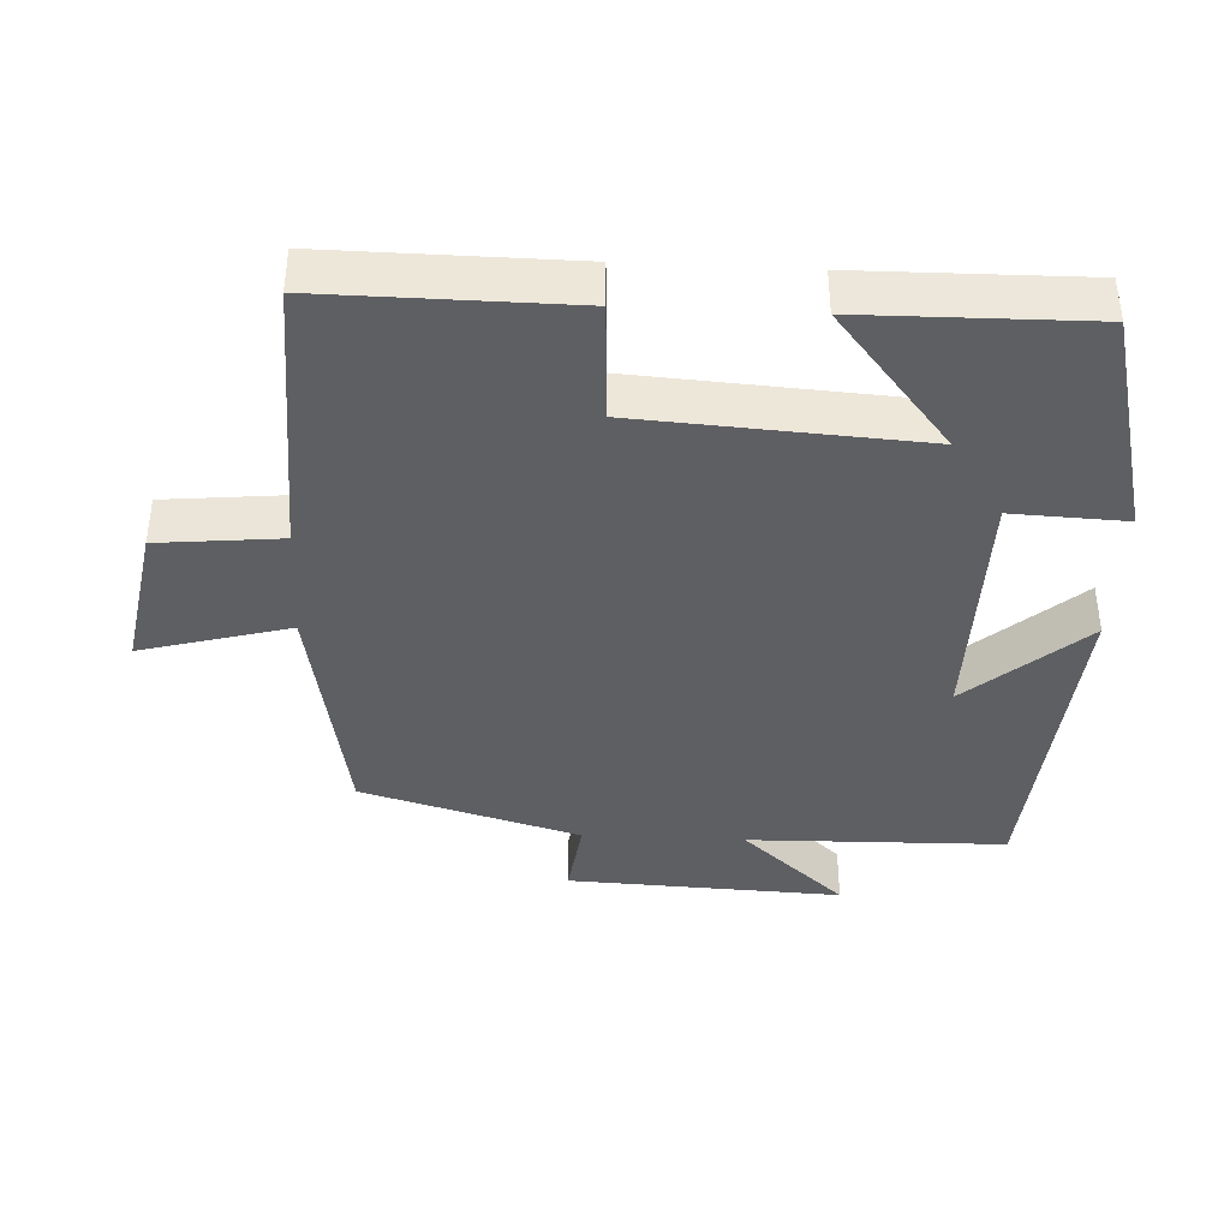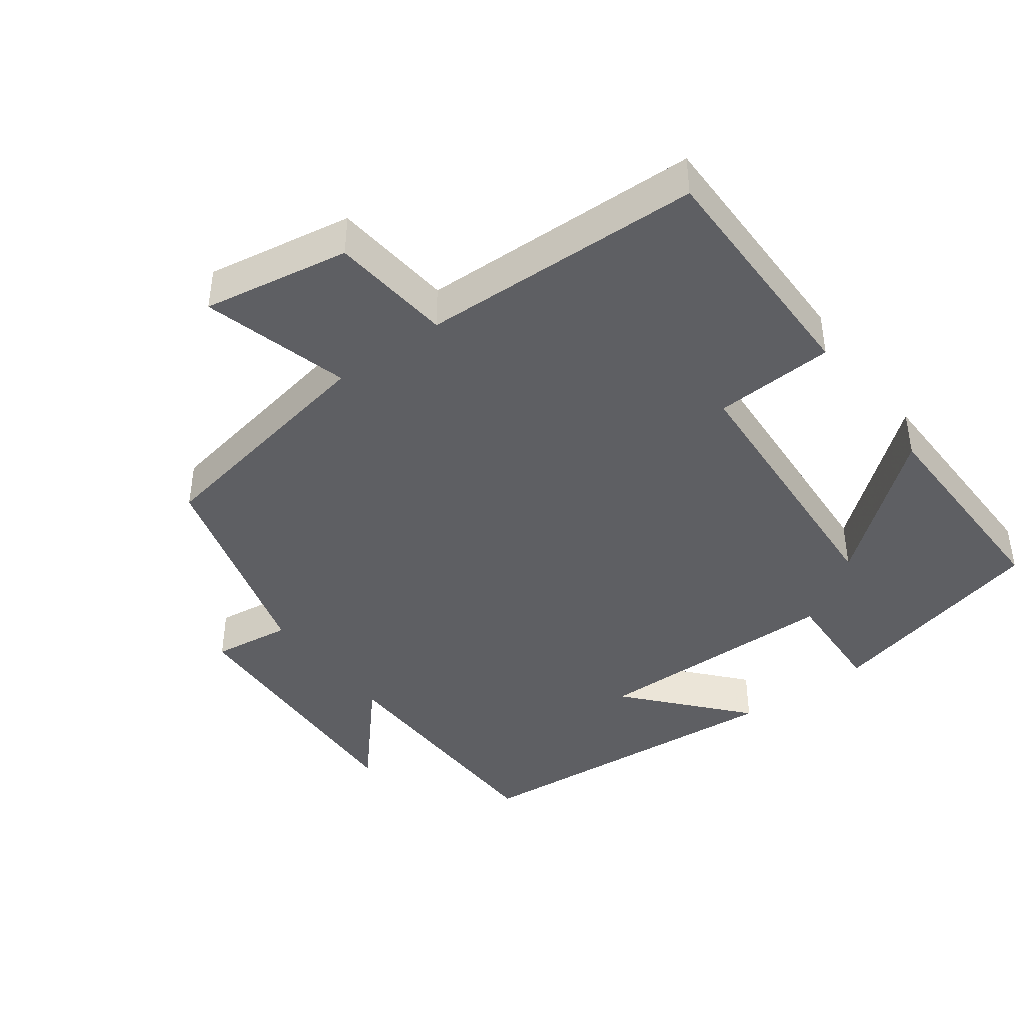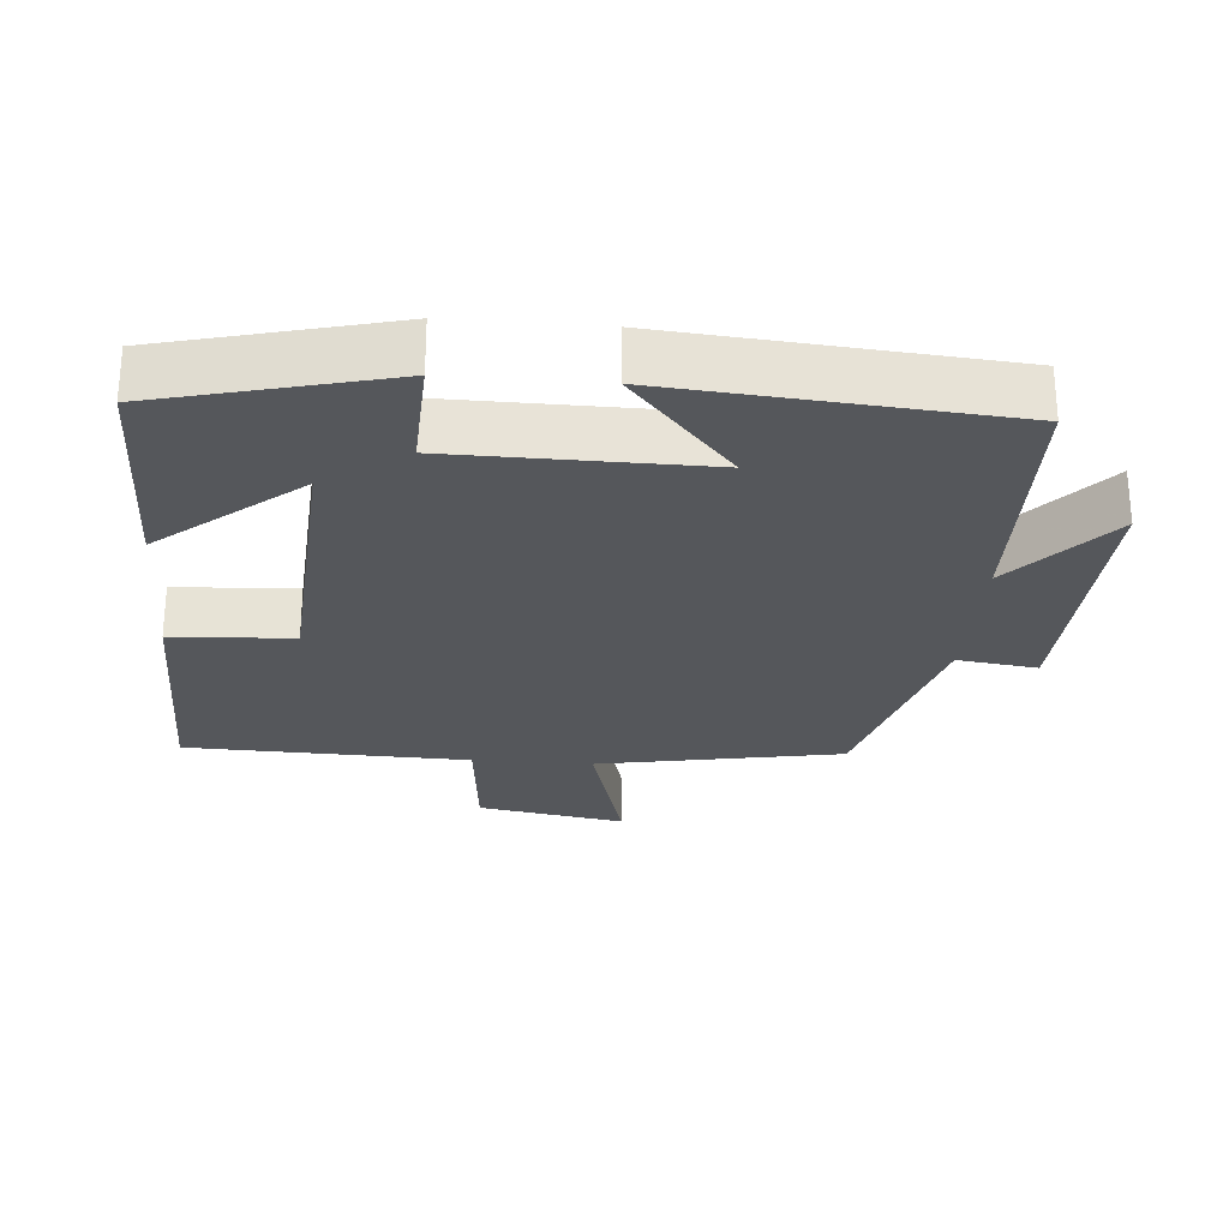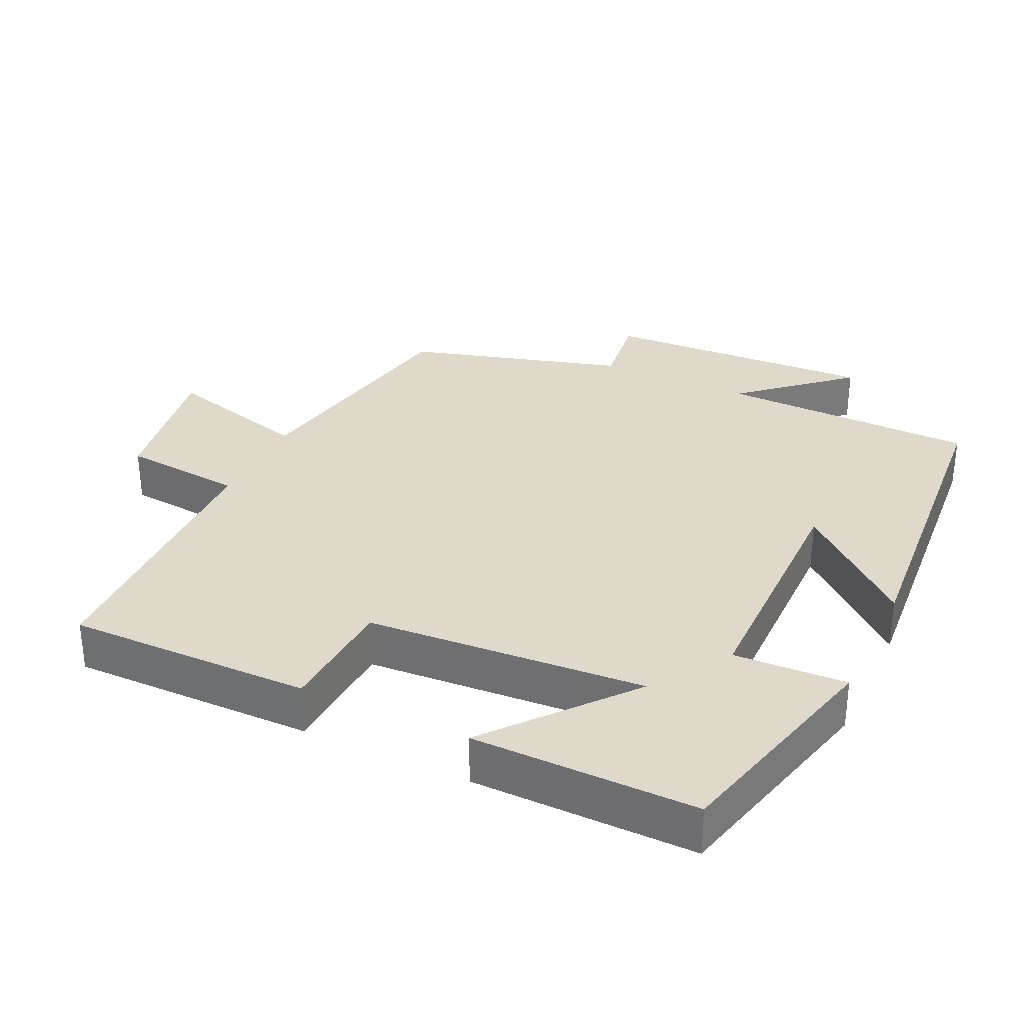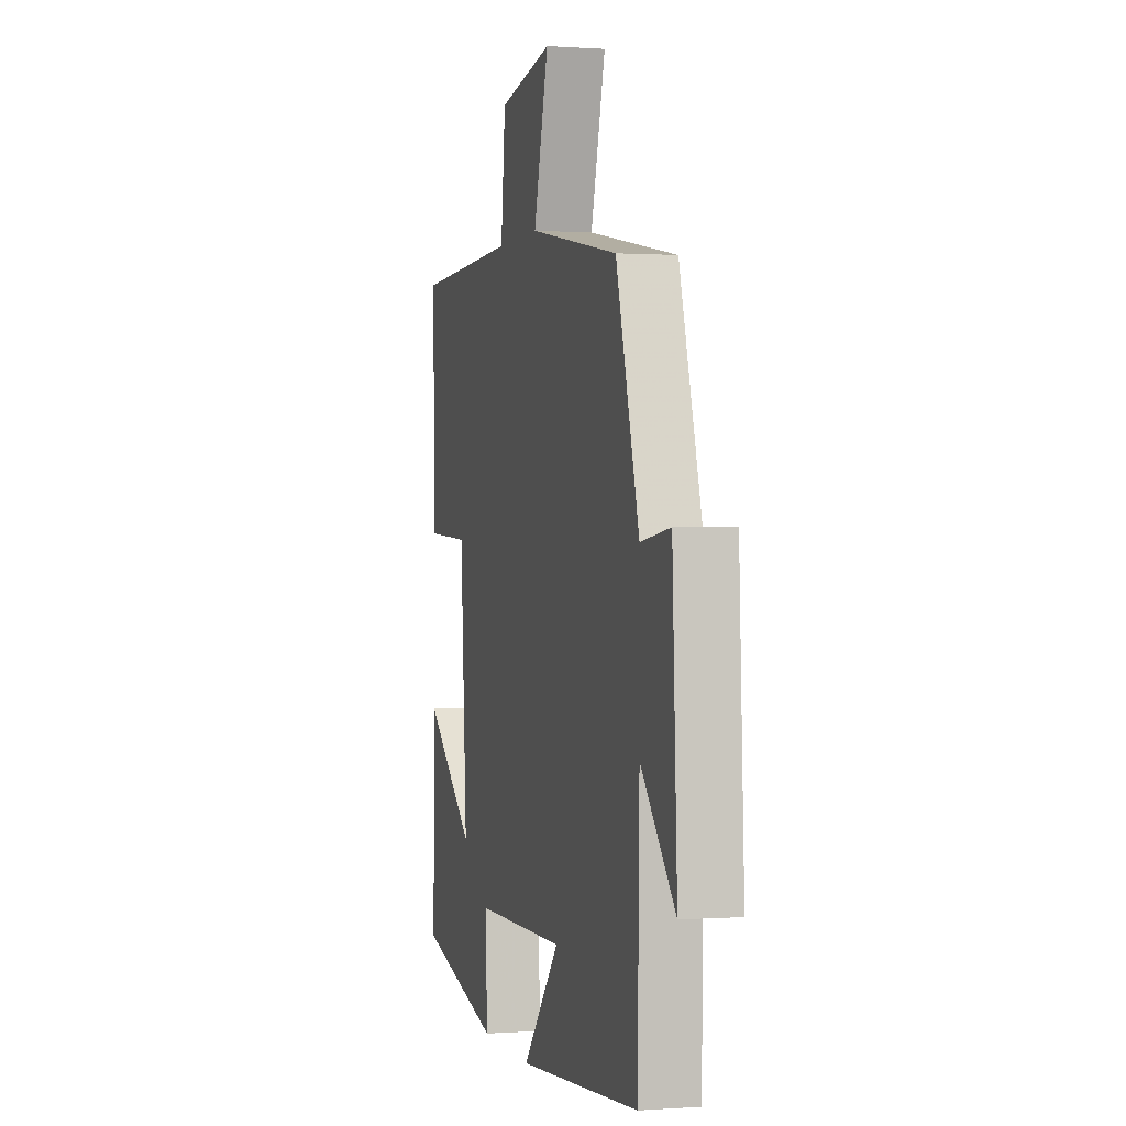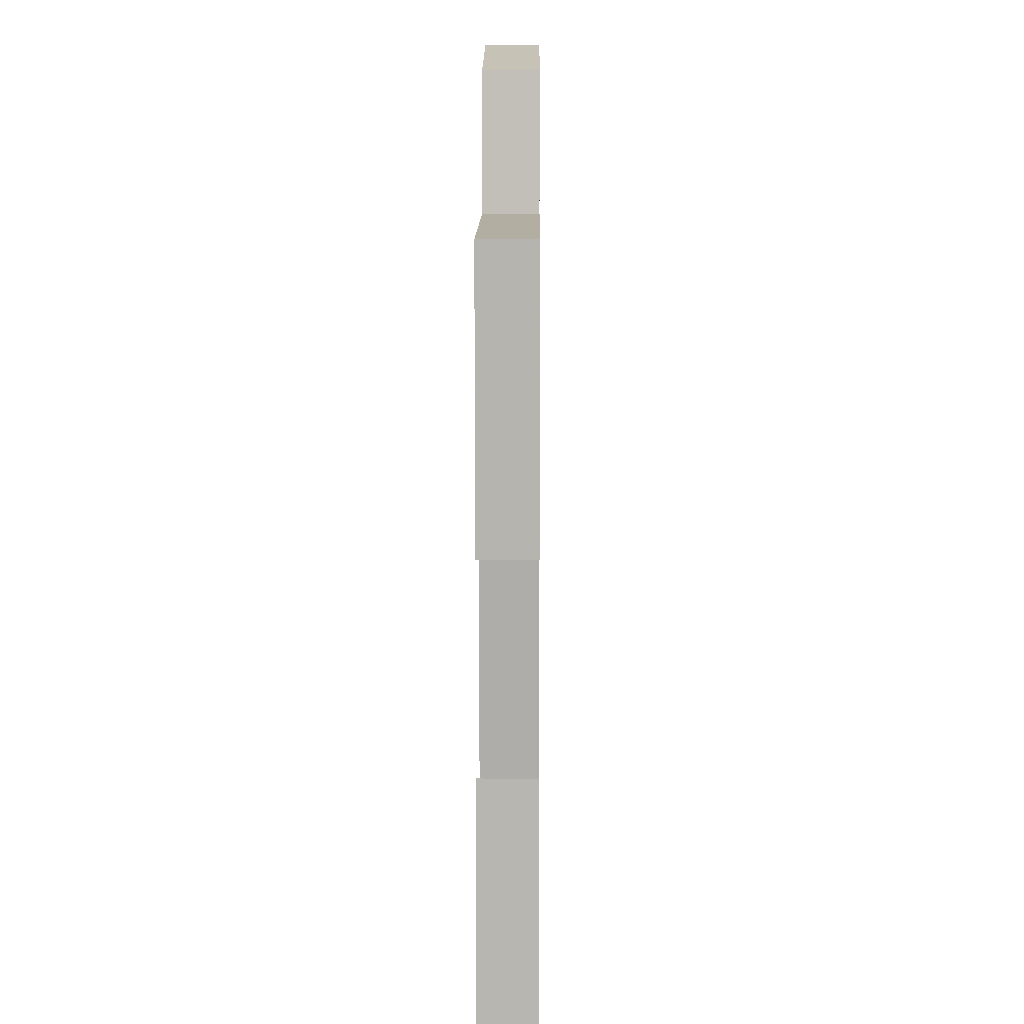
<metadata>
{"format":"obj","ext":"obj","renderer":"f3d","projection":"perspective","resolution":1024,"background":"white","views":[{"elev":-39.6,"azim":87.2,"up":"+Y"},{"elev":-42.0,"azim":36.6,"up":"+Y"},{"elev":-26.6,"azim":175.4,"up":"+Y"},{"elev":31.8,"azim":115.3,"up":"+Y"},{"elev":0.4,"azim":-105.0,"up":"+Z"},{"elev":9.1,"azim":90.5,"up":"+Z"}]}
</metadata>
<code>
v -0.411 0.07 0.437
v -0.065 0.07 0.5
v -0.122 0.07 0.709
v 0.086 0.07 0.673
v 0.103 0.07 0.5
v 0.503 0.07 0.488
v 0.5 0.07 0.142
v 0.329 0.07 0.133
v 0.303 0.07 -0.263
v 0.5 0.07 -0.102
v 0.504 0.07 -0.42
v 0.182 0.07 -0.5
v 0.189 0.07 -0.34
v -0.165 0.07 -0.336
v -0.022 0.07 -0.5
v -0.493 0.07 -0.461
v -0.5 0.07 -0.097
v -0.631 0.07 -0.244
v -0.613 0.07 0.144
v -0.5 0.07 0.129
v -0.411 0 0.437
v -0.065 0 0.5
v -0.122 0 0.709
v 0.086 0 0.673
v 0.103 0 0.5
v 0.503 0 0.488
v 0.5 0 0.142
v 0.329 0 0.133
v 0.303 0 -0.263
v 0.5 0 -0.102
v 0.504 0 -0.42
v 0.182 0 -0.5
v 0.189 0 -0.34
v -0.165 0 -0.336
v -0.022 0 -0.5
v -0.493 0 -0.461
v -0.5 0 -0.097
v -0.631 0 -0.244
v -0.613 0 0.144
v -0.5 0 0.129
f 17 18 19 20
f 17 20 1 2
f 14 15 16 17
f 13 14 17 2
f 11 12 13
f 9 10 11
f 9 11 13
f 13 2 3
f 9 13 3
f 8 9 3
f 5 6 7 8
f 3 4 5
f 3 5 8
f 40 39 38 37
f 22 21 40 37
f 37 36 35 34
f 22 37 34 33
f 33 32 31
f 31 30 29
f 33 31 29
f 23 22 33
f 23 33 29
f 23 29 28
f 28 27 26 25
f 25 24 23
f 28 25 23
f 1 21 22 2
f 2 22 23 3
f 3 23 24 4
f 4 24 25 5
f 5 25 26 6
f 6 26 27 7
f 7 27 28 8
f 8 28 29 9
f 9 29 30 10
f 10 30 31 11
f 11 31 32 12
f 12 32 33 13
f 13 33 34 14
f 14 34 35 15
f 15 35 36 16
f 16 36 37 17
f 17 37 38 18
f 18 38 39 19
f 19 39 40 20
f 20 40 21 1

</code>
